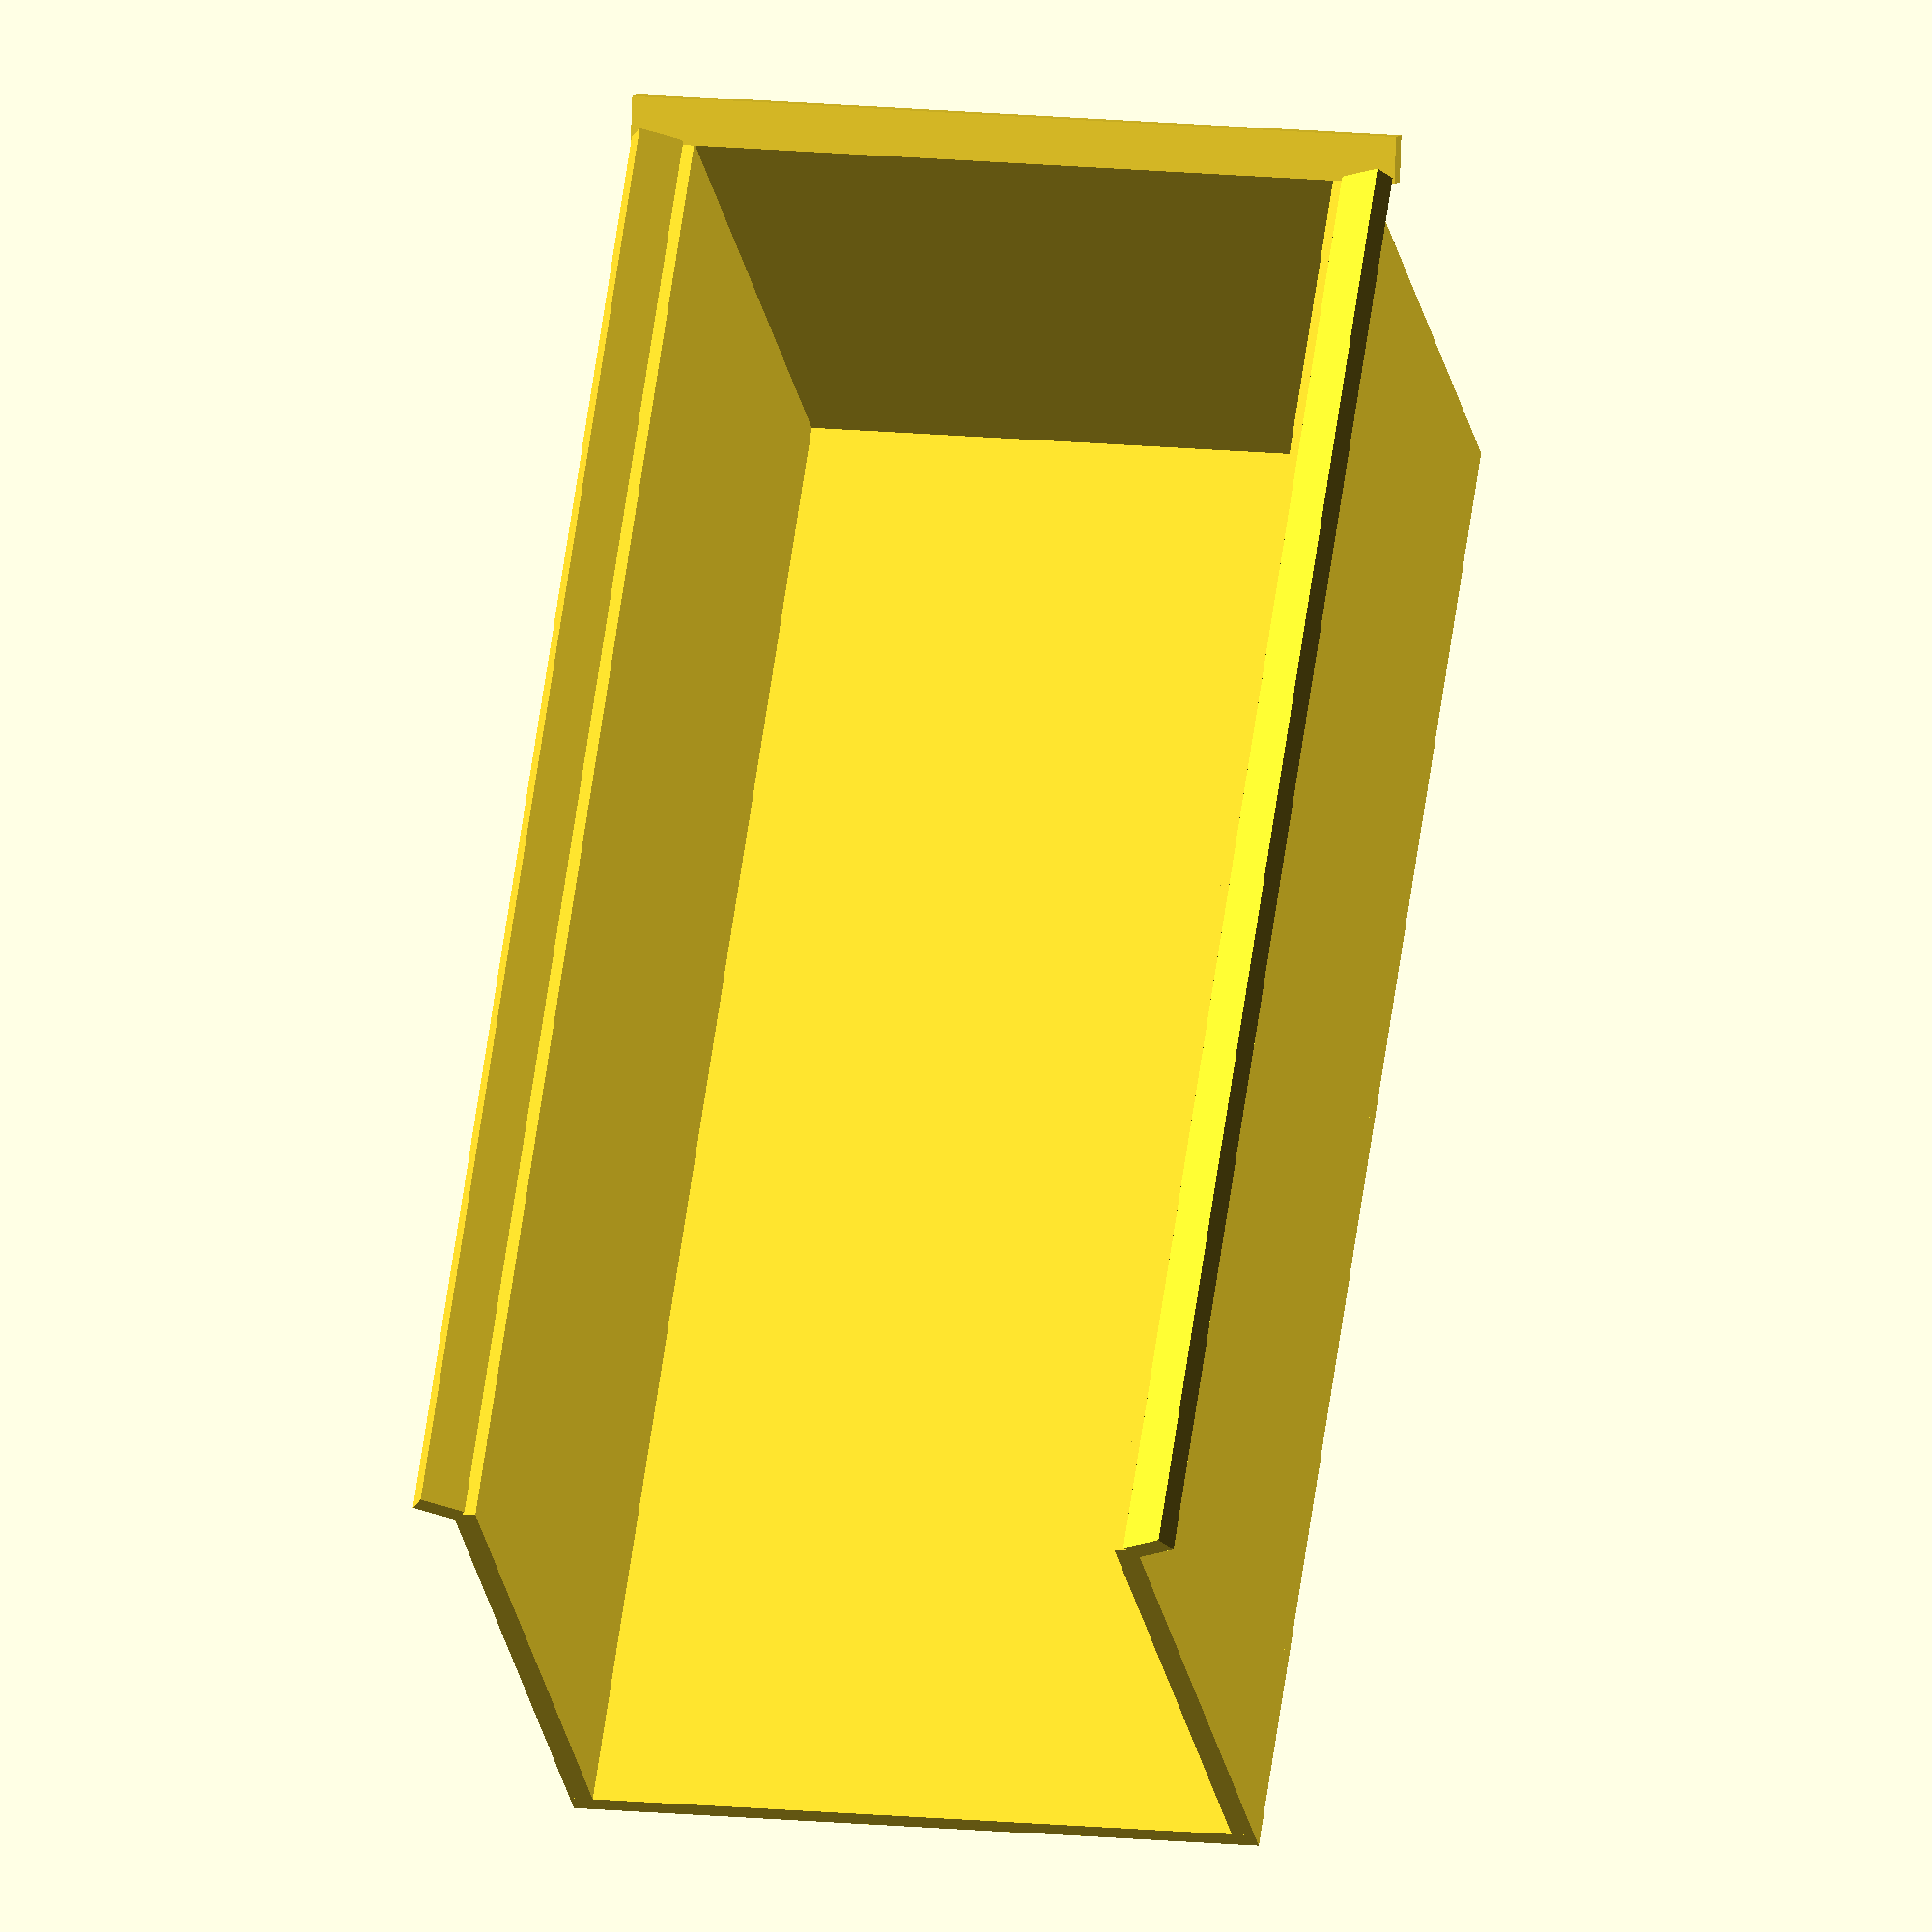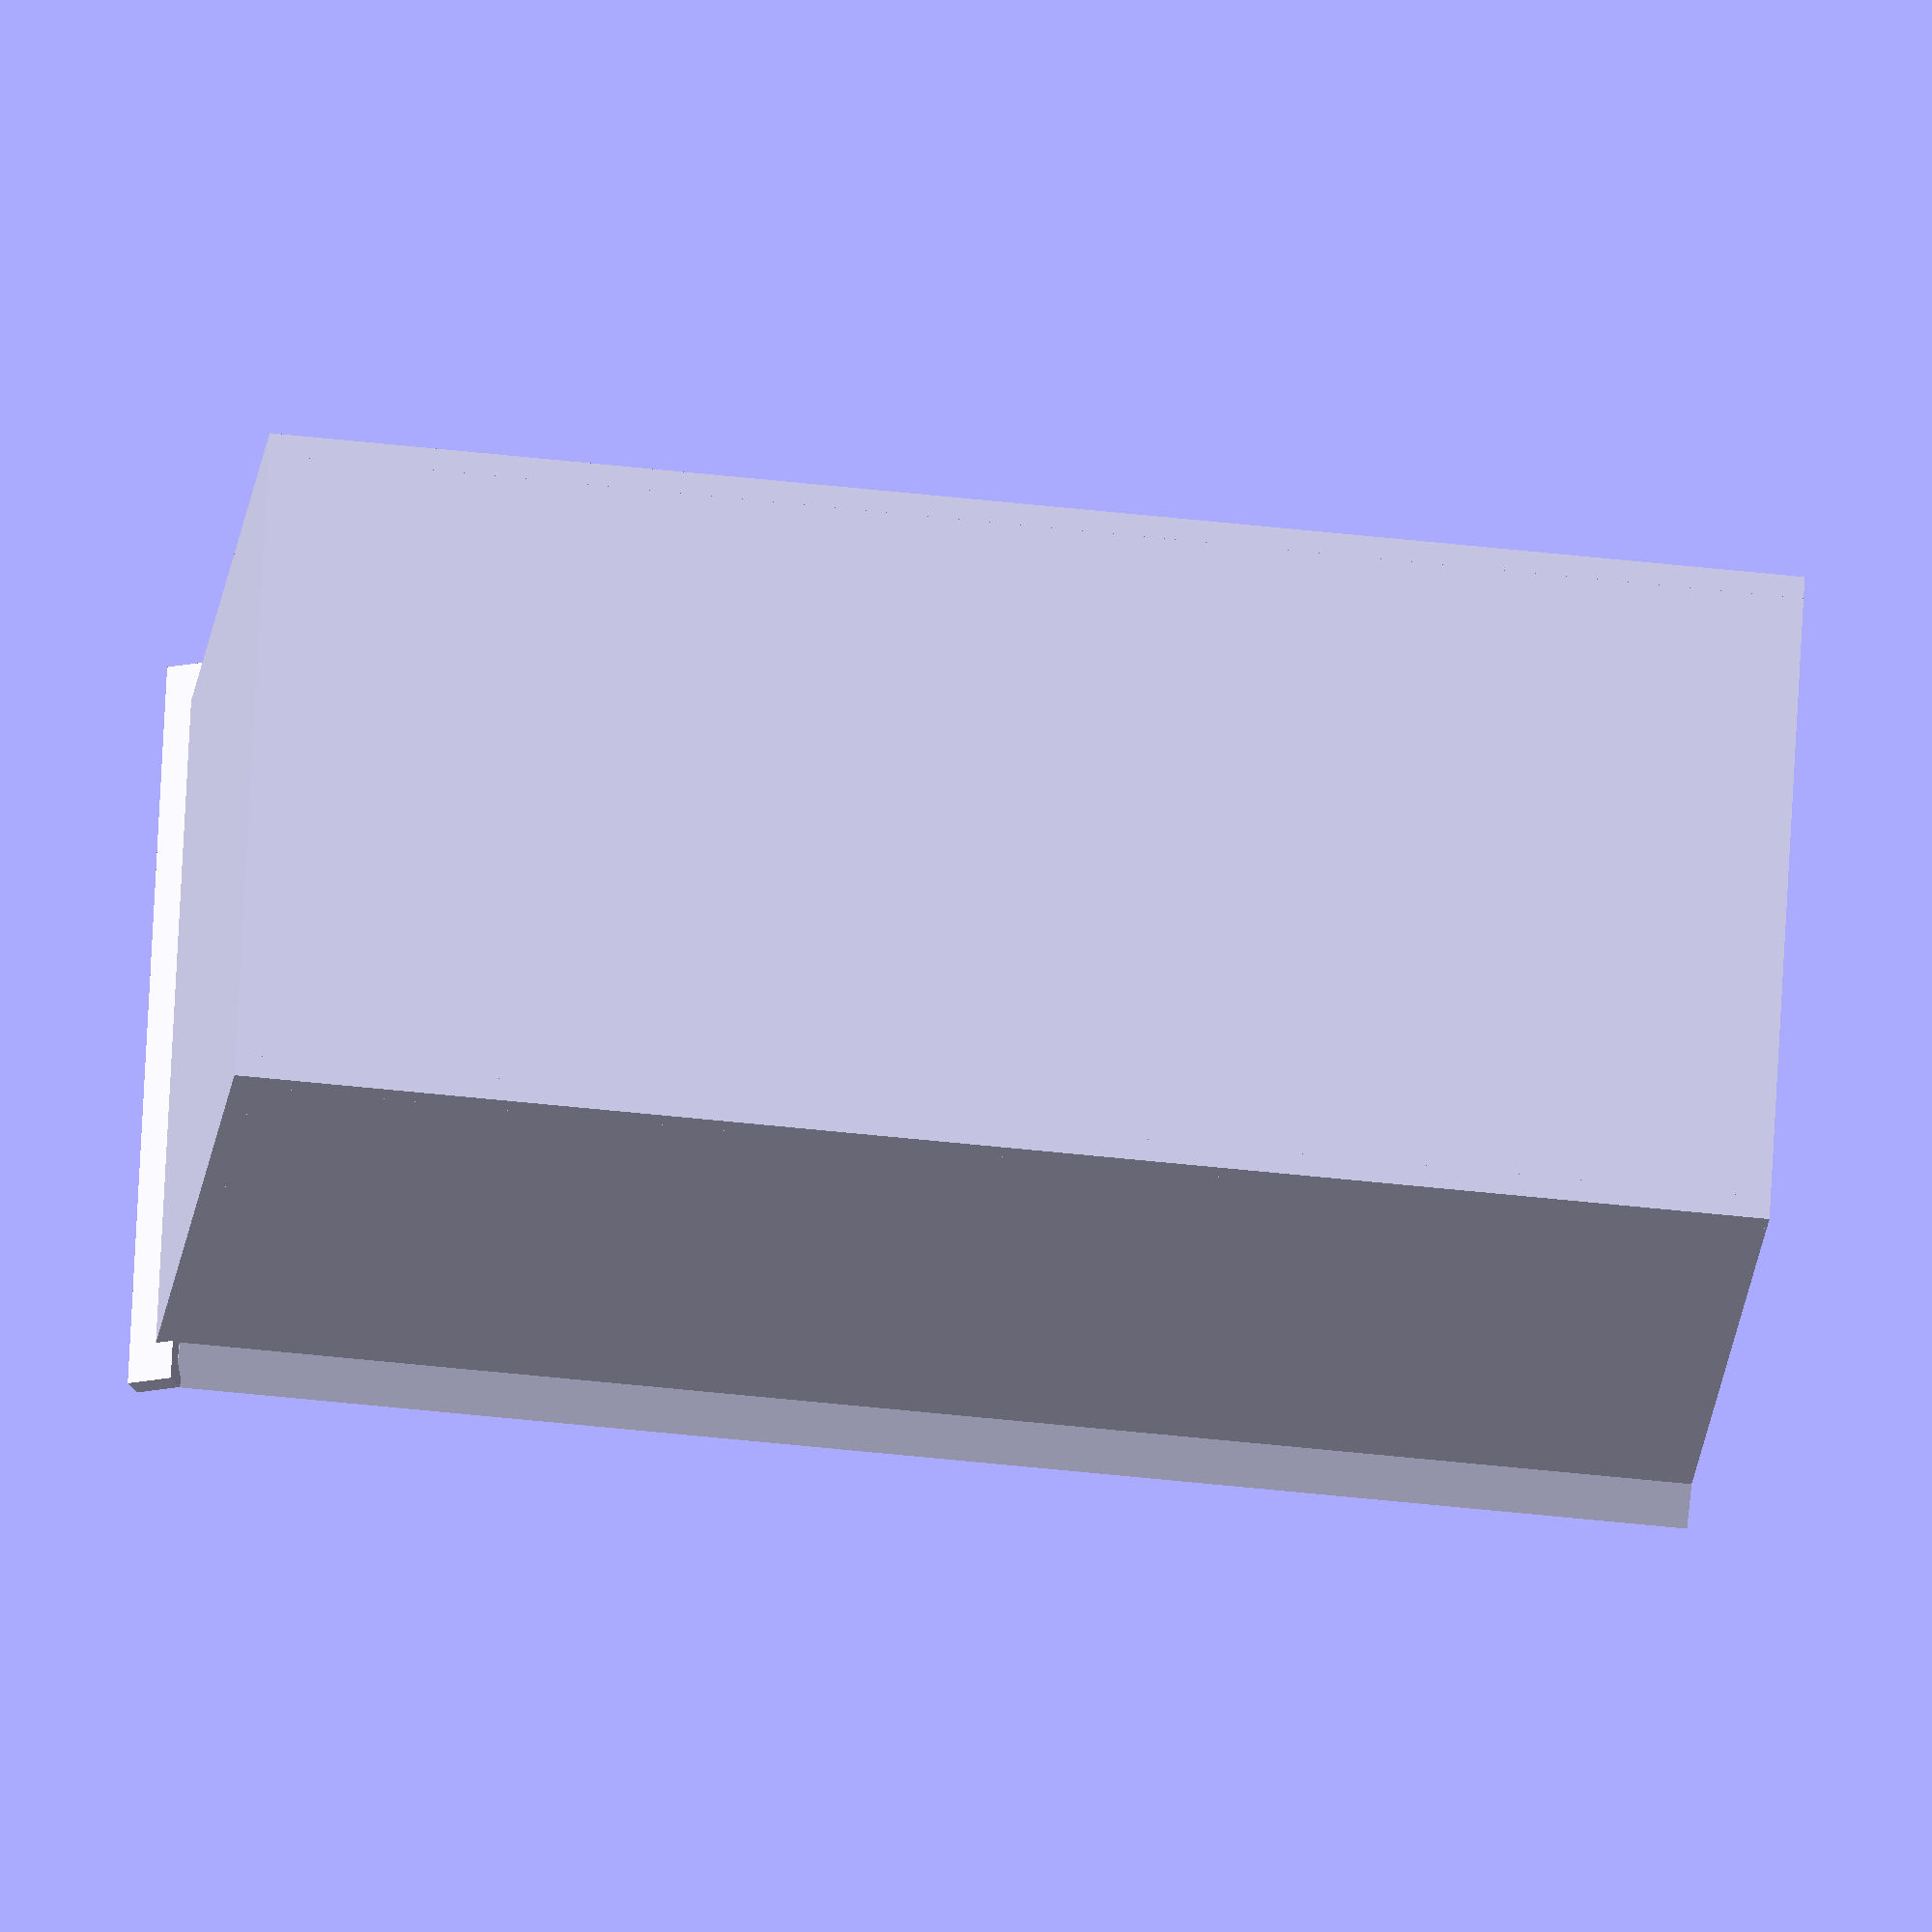
<openscad>
mmPerInch=25.4;

skirt = 3.5;
beamWidth = 3.5;
length = 8;
topThickness = 0.125;
skirtThickness = 0.125;
dripEdgeLength = 0.25;
dripEdgeAngle = 30;
module skirtSide()
{
    cube([skirtThickness, length+skirtThickness, skirt+topThickness], center=false);    
    rotate([0,dripEdgeAngle,0])
        translate([skirtThickness*sin(dripEdgeAngle),0,0])
            cube([dripEdgeLength, length+skirtThickness, skirtThickness], center=false);    
}

scale([mmPerInch, mmPerInch,mmPerInch])
{
    // top
    translate([-skirtThickness,0,skirt])
        cube([beamWidth + 2*skirtThickness, length+skirtThickness, topThickness], center = false);
        
    // long sides    
    translate([0,length+skirtThickness,0])
        rotate([0,0,180])
            skirtSide();
    translate([beamWidth,0,0])
        skirtSide();
    
    // front
    translate([-skirtThickness,-skirtThickness,0])
        cube([beamWidth+2*skirtThickness, skirtThickness, skirt+topThickness], center=false);
    
    translate([-dripEdgeLength*cos(dripEdgeAngle)-skirtThickness,-skirtThickness*sin(dripEdgeAngle),0])
        rotate([dripEdgeAngle, 0,0])
            translate([0,-(dripEdgeLength-skirtThickness*sin(dripEdgeAngle)),-skirtThickness*sin(dripEdgeAngle)])
                cube([beamWidth+2*skirtThickness+2*(dripEdgeLength*cos(dripEdgeAngle)), dripEdgeLength, skirtThickness], center=false);    
    
}
</openscad>
<views>
elev=206.1 azim=351.6 roll=349.7 proj=o view=wireframe
elev=23.6 azim=92.9 roll=353.3 proj=o view=wireframe
</views>
